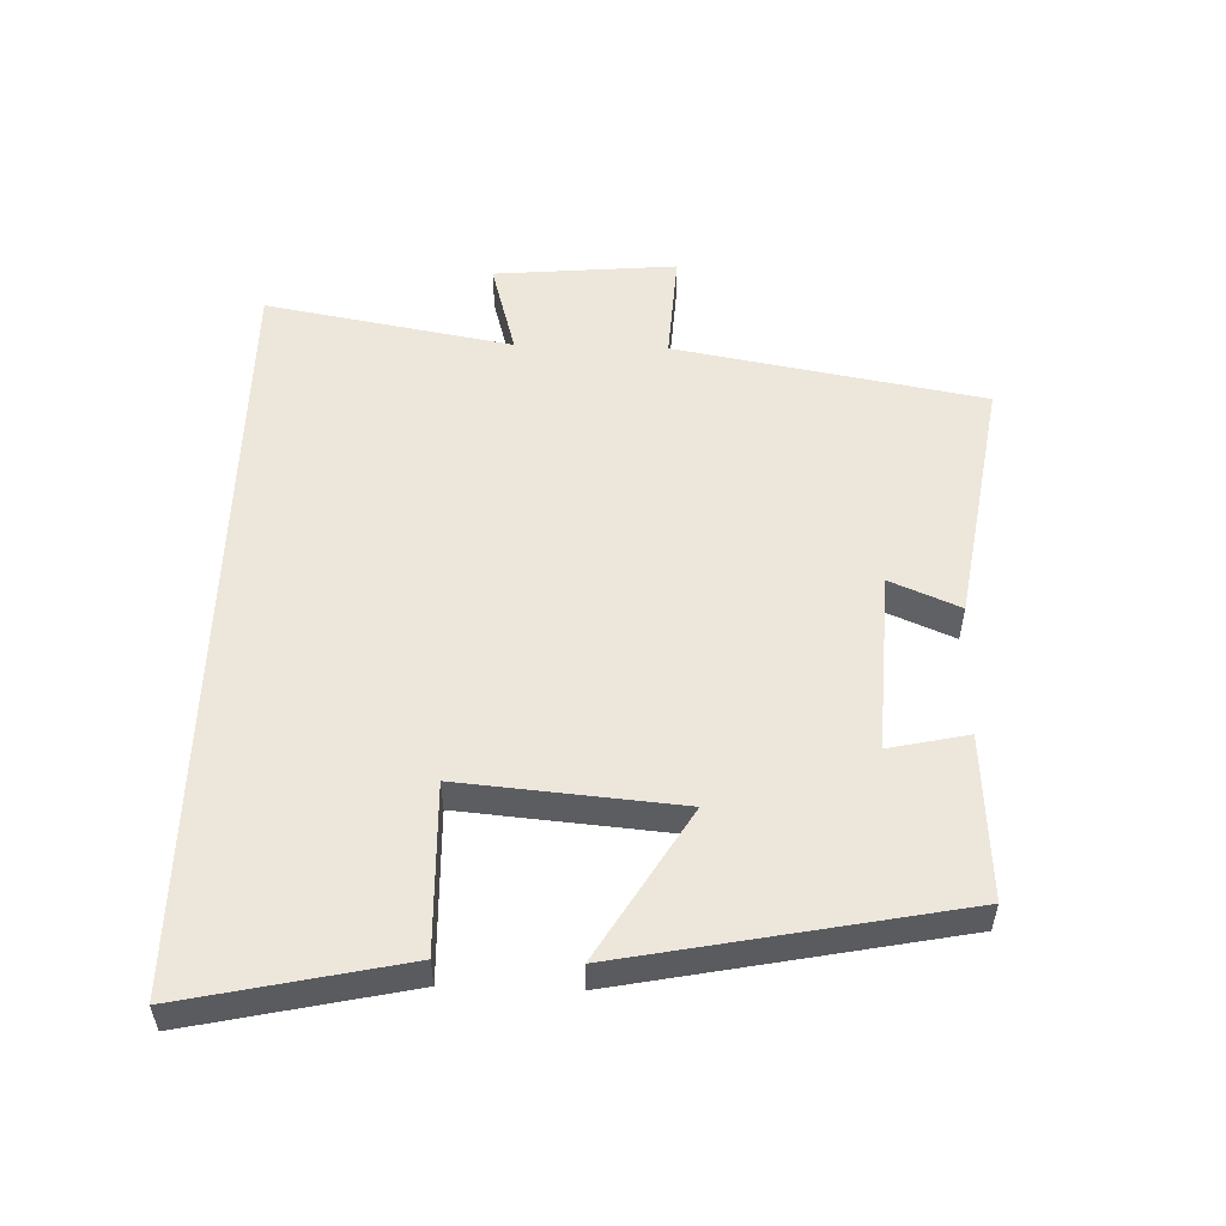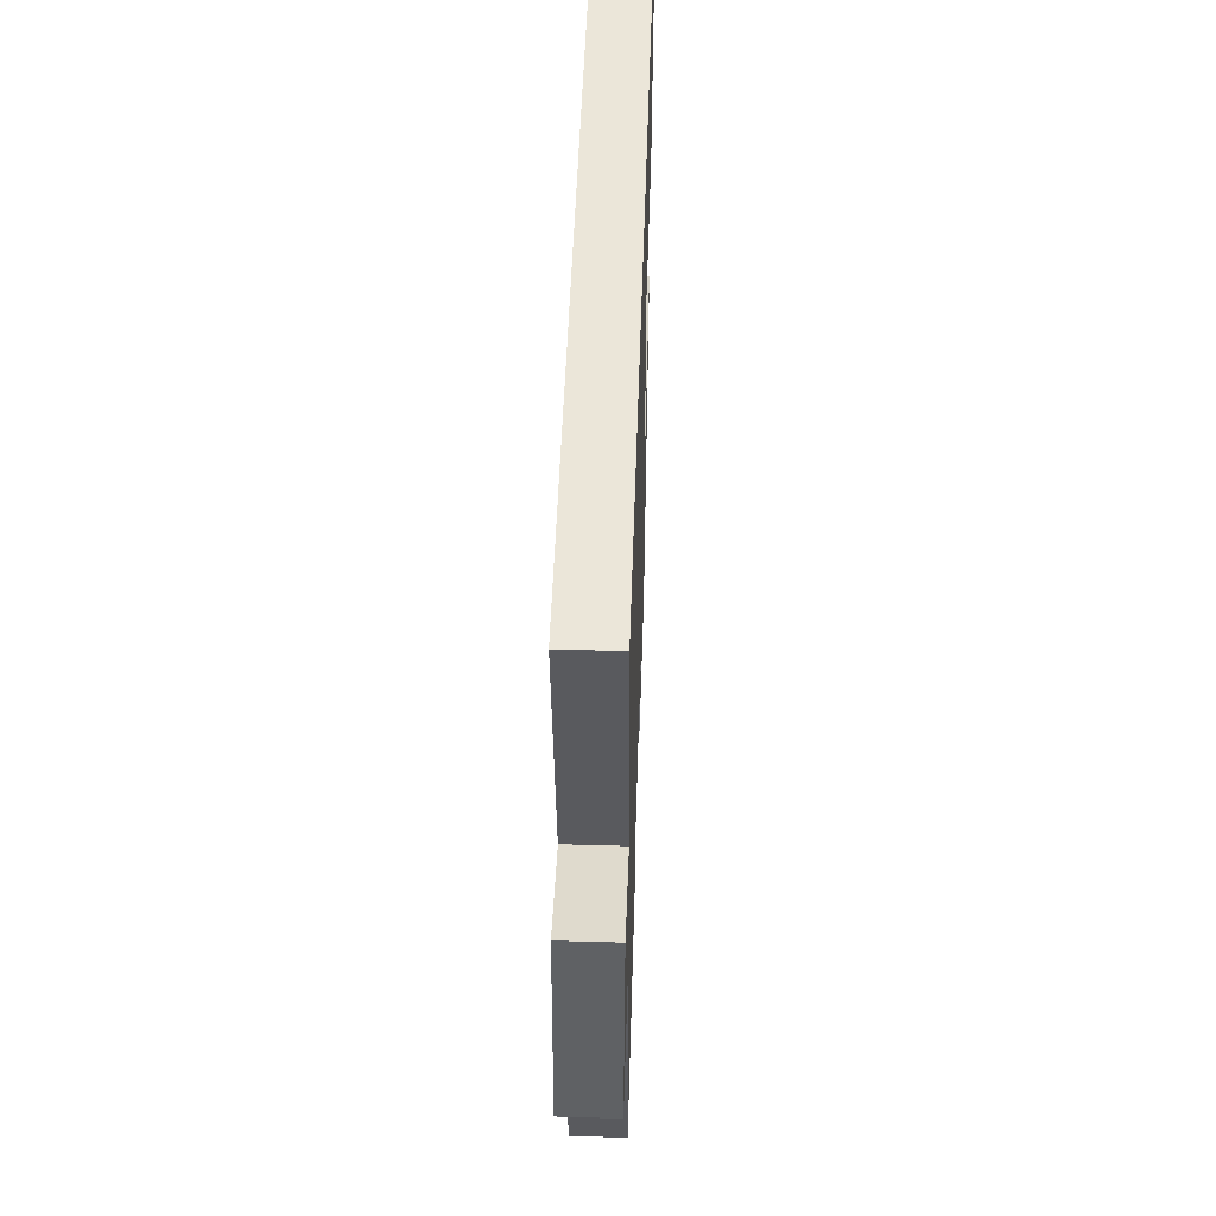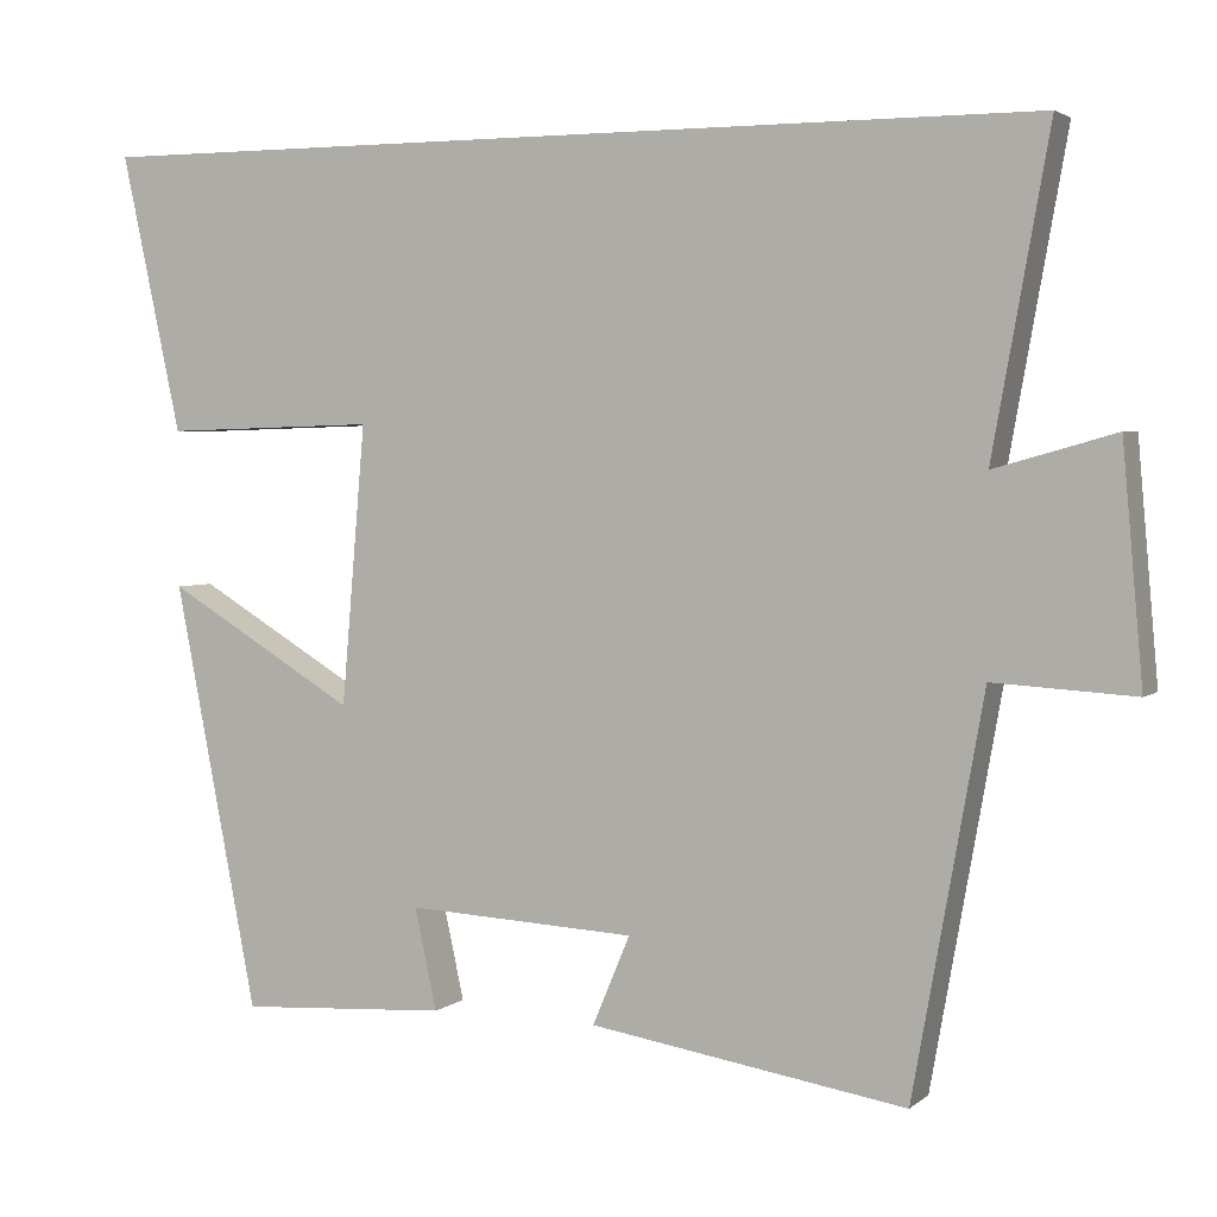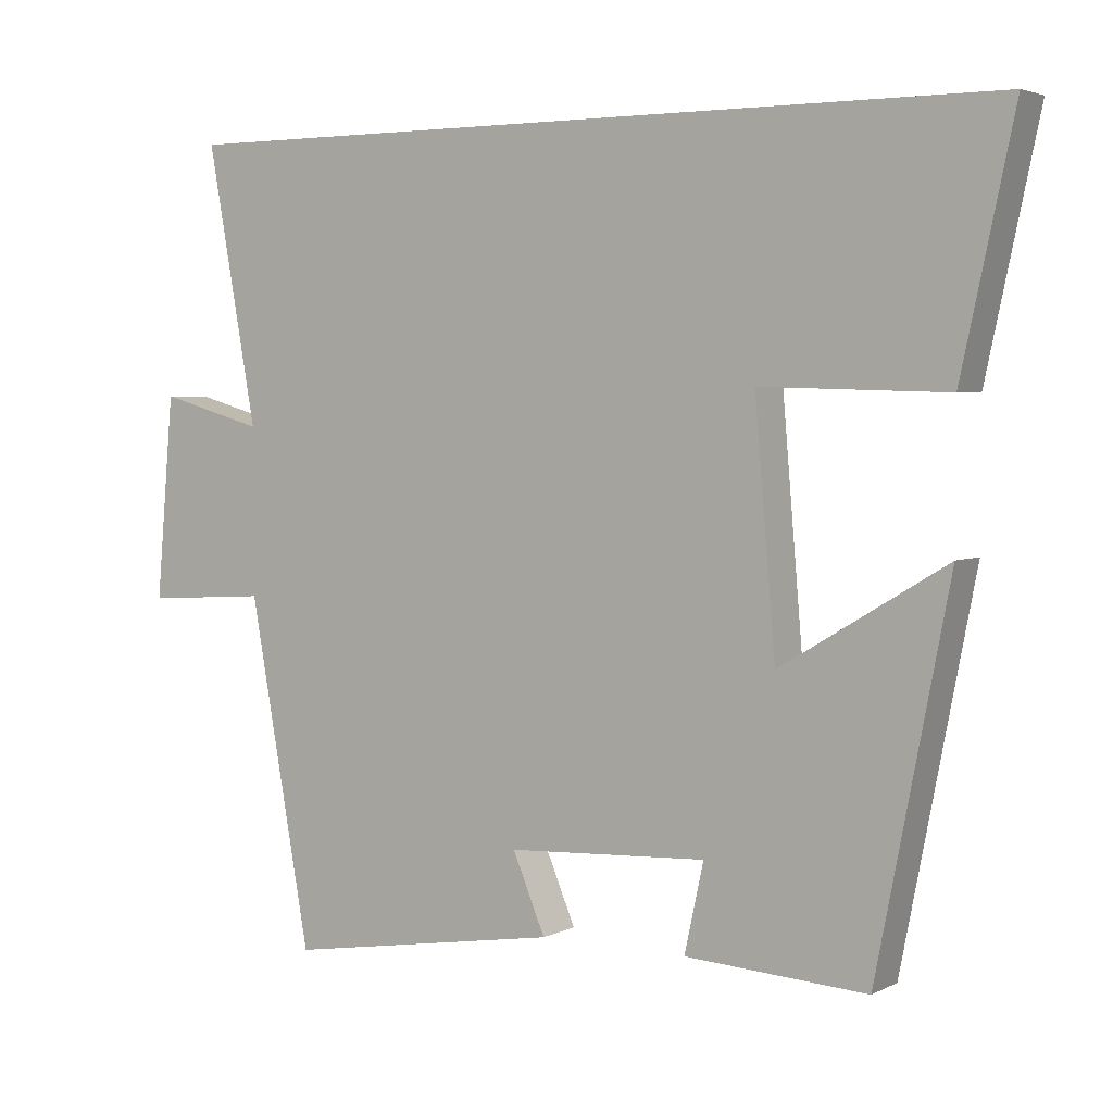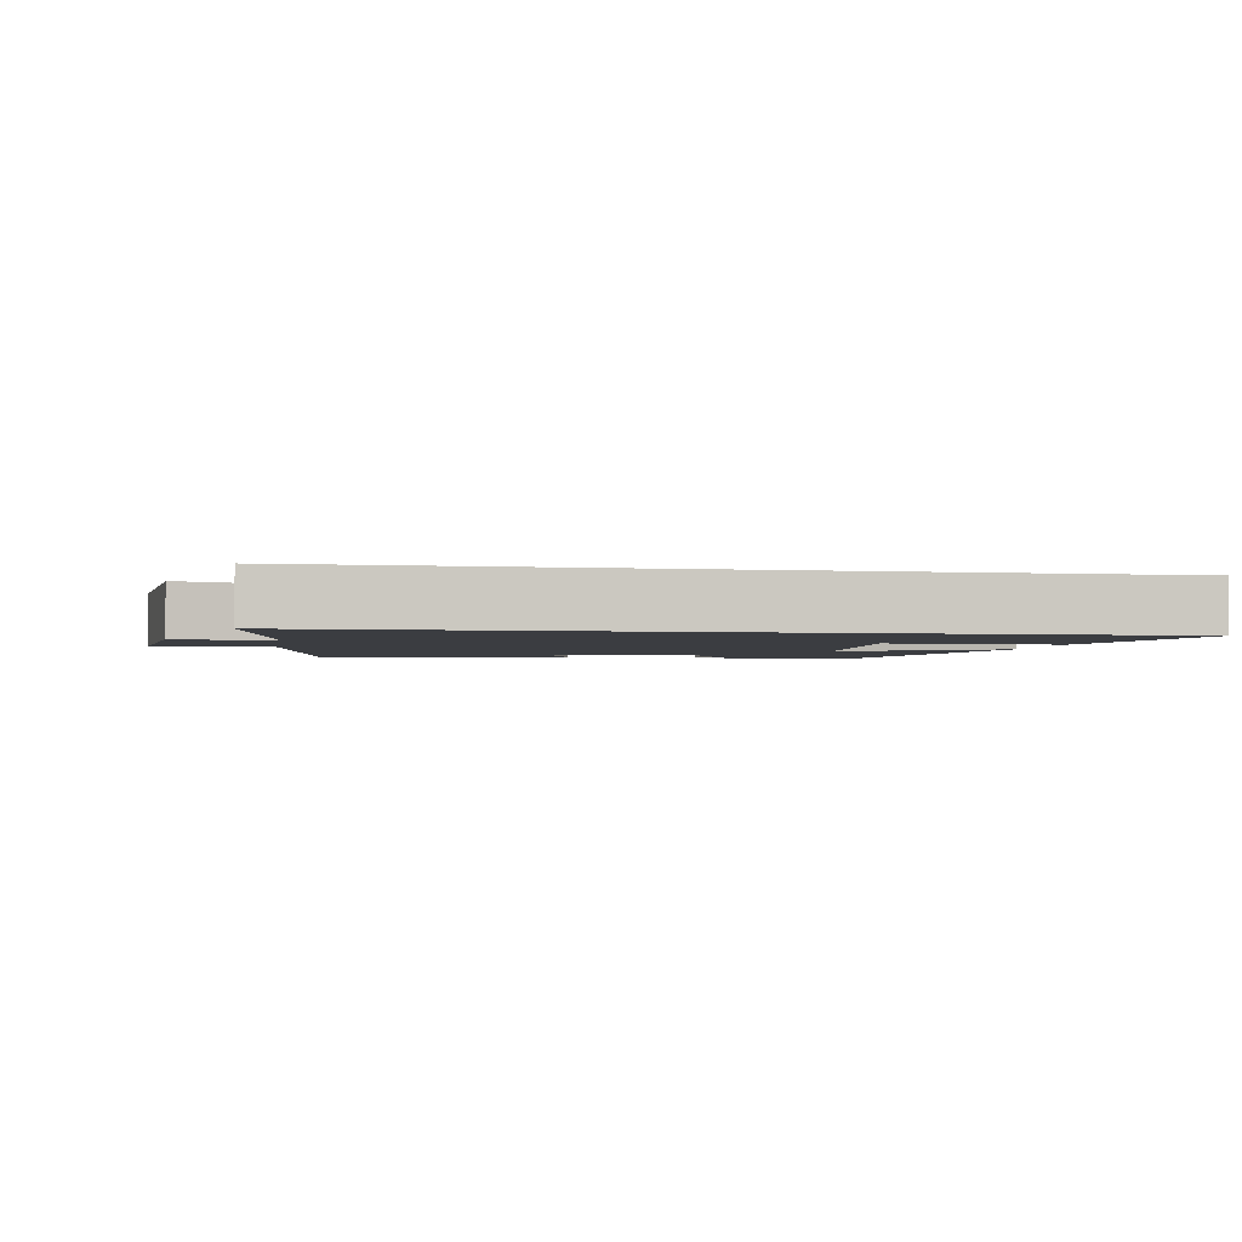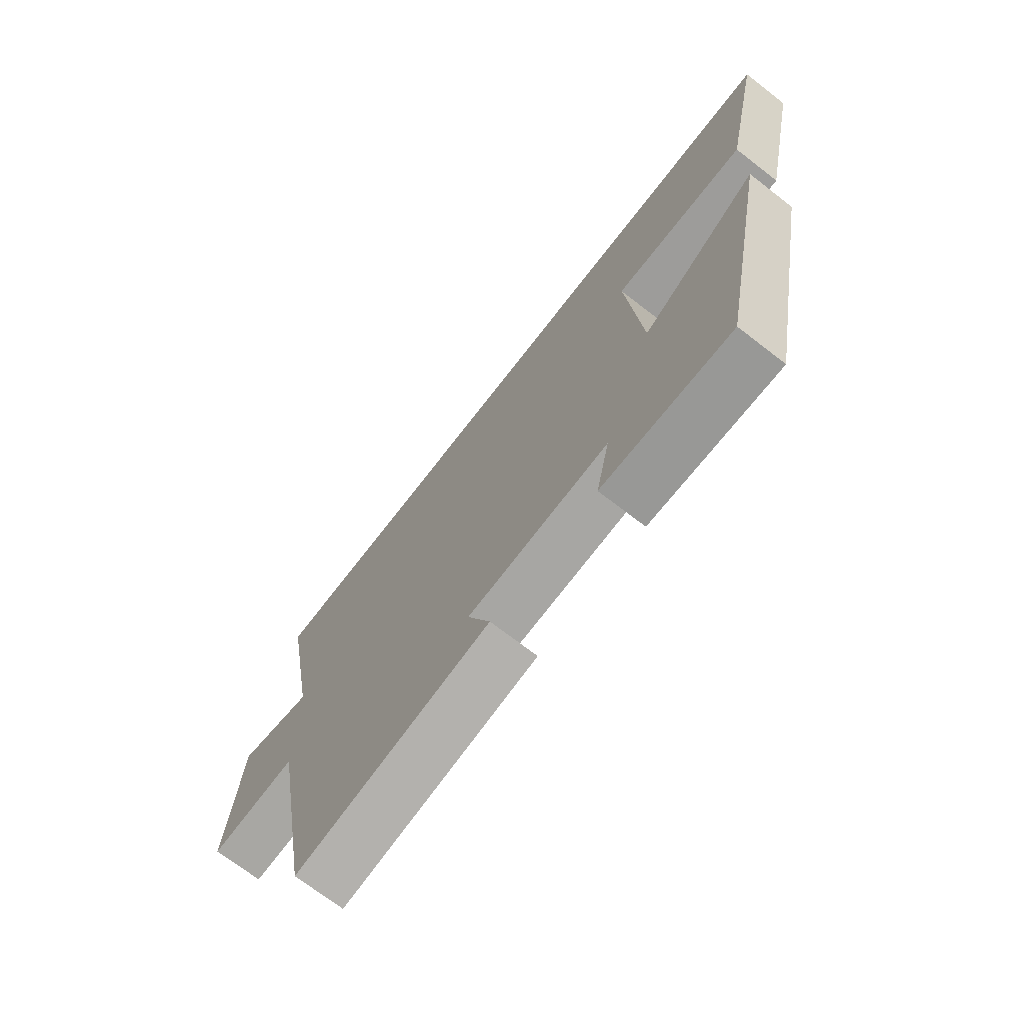
<metadata>
{"format":"obj","ext":"obj","renderer":"f3d","projection":"perspective","resolution":1024,"background":"white","views":[{"elev":53.8,"azim":91.8,"up":"+Y"},{"elev":48.4,"azim":-88.2,"up":"+Z"},{"elev":3.2,"azim":-156.2,"up":"+Z"},{"elev":3.6,"azim":32.6,"up":"+Z"},{"elev":-2.5,"azim":-10.5,"up":"+Y"},{"elev":-71.5,"azim":52.3,"up":"+Z"}]}
</metadata>
<code>
v 0.571 0.07 0.5
v 0.5 0.07 0.172
v 0.248 0.07 0.179
v 0.276 0.07 -0.149
v 0.5 0.07 -0.014
v 0.402 0.07 -0.515
v 0.156 0.07 -0.5
v 0.182 0.07 -0.381
v -0.088 0.07 -0.395
v -0.044 0.07 -0.5
v -0.417 0.07 -0.56
v -0.5 0.07 -0.096
v -0.666 0.07 -0.106
v -0.642 0.07 0.168
v -0.5 0.07 0.128
v -0.567 0.07 0.5
v 0.571 0 0.5
v 0.5 0 0.172
v 0.248 0 0.179
v 0.276 0 -0.149
v 0.5 0 -0.014
v 0.402 0 -0.515
v 0.156 0 -0.5
v 0.182 0 -0.381
v -0.088 0 -0.395
v -0.044 0 -0.5
v -0.417 0 -0.56
v -0.5 0 -0.096
v -0.666 0 -0.106
v -0.642 0 0.168
v -0.5 0 0.128
v -0.567 0 0.5
f 15 16 1
f 12 13 14 15
f 11 12 15
f 10 11 15
f 9 10 15
f 8 9 15
f 6 7 8
f 5 6 8
f 4 5 8
f 3 4 8 15
f 1 2 3
f 1 3 15
f 17 32 31
f 31 30 29 28
f 31 28 27
f 31 27 26
f 31 26 25
f 31 25 24
f 24 23 22
f 24 22 21
f 24 21 20
f 31 24 20 19
f 19 18 17
f 31 19 17
f 1 17 18 2
f 2 18 19 3
f 3 19 20 4
f 4 20 21 5
f 5 21 22 6
f 6 22 23 7
f 7 23 24 8
f 8 24 25 9
f 9 25 26 10
f 10 26 27 11
f 11 27 28 12
f 12 28 29 13
f 13 29 30 14
f 14 30 31 15
f 15 31 32 16
f 16 32 17 1

</code>
